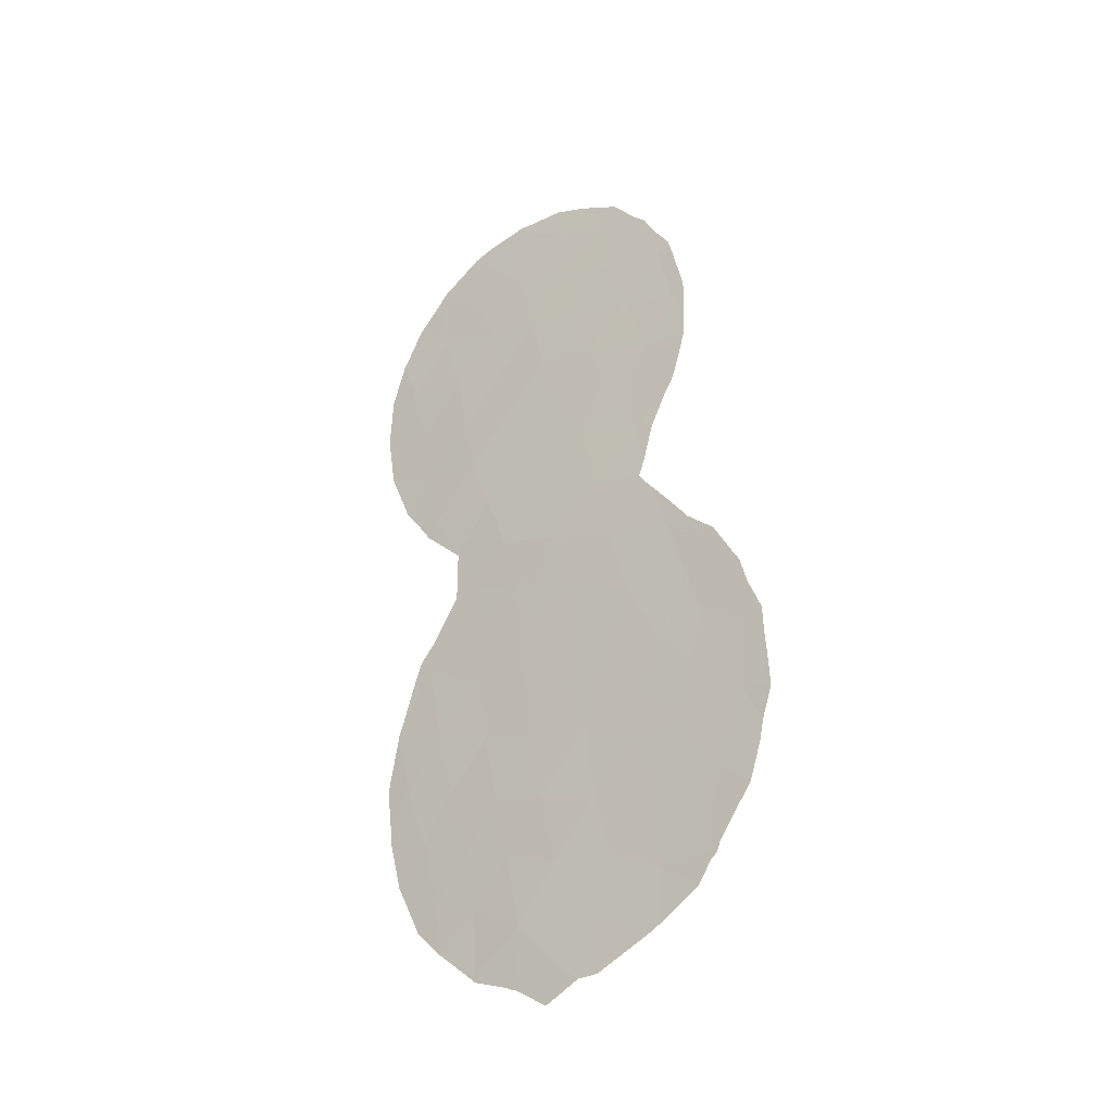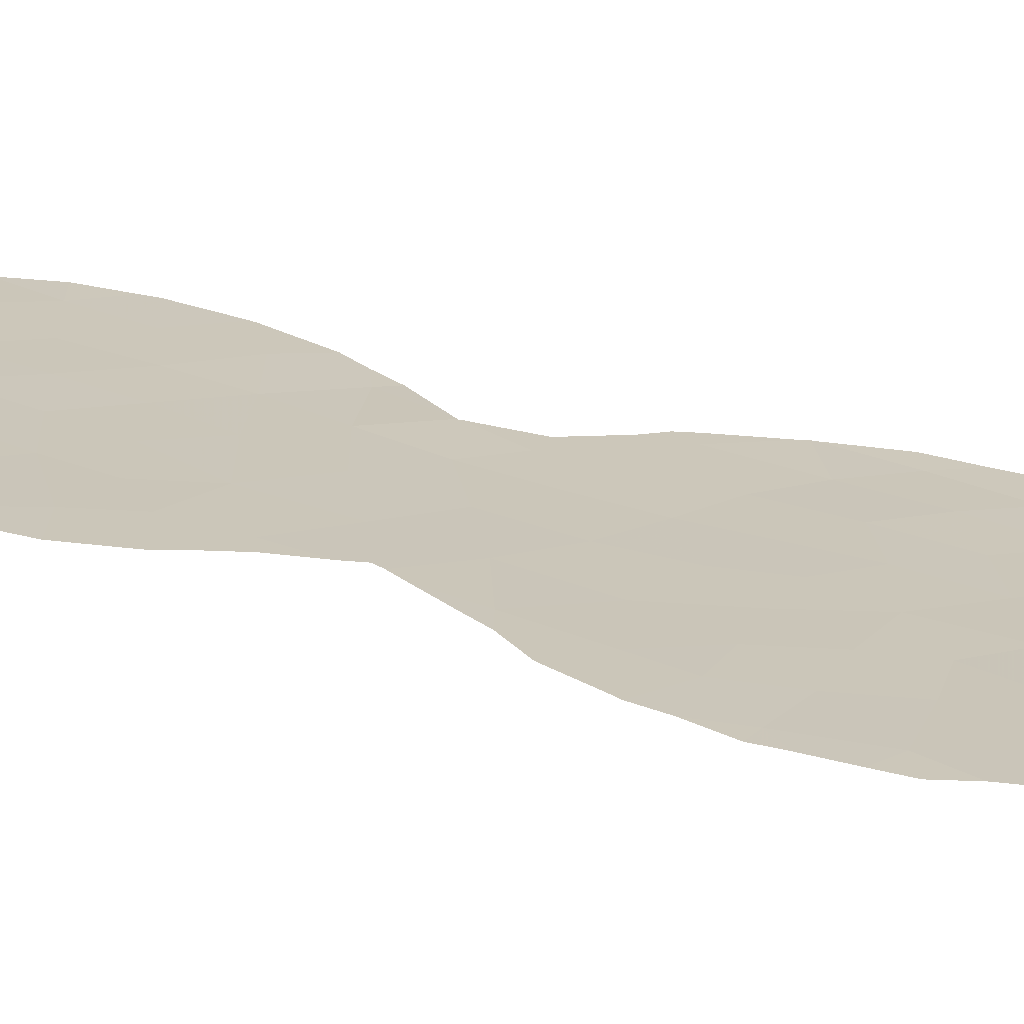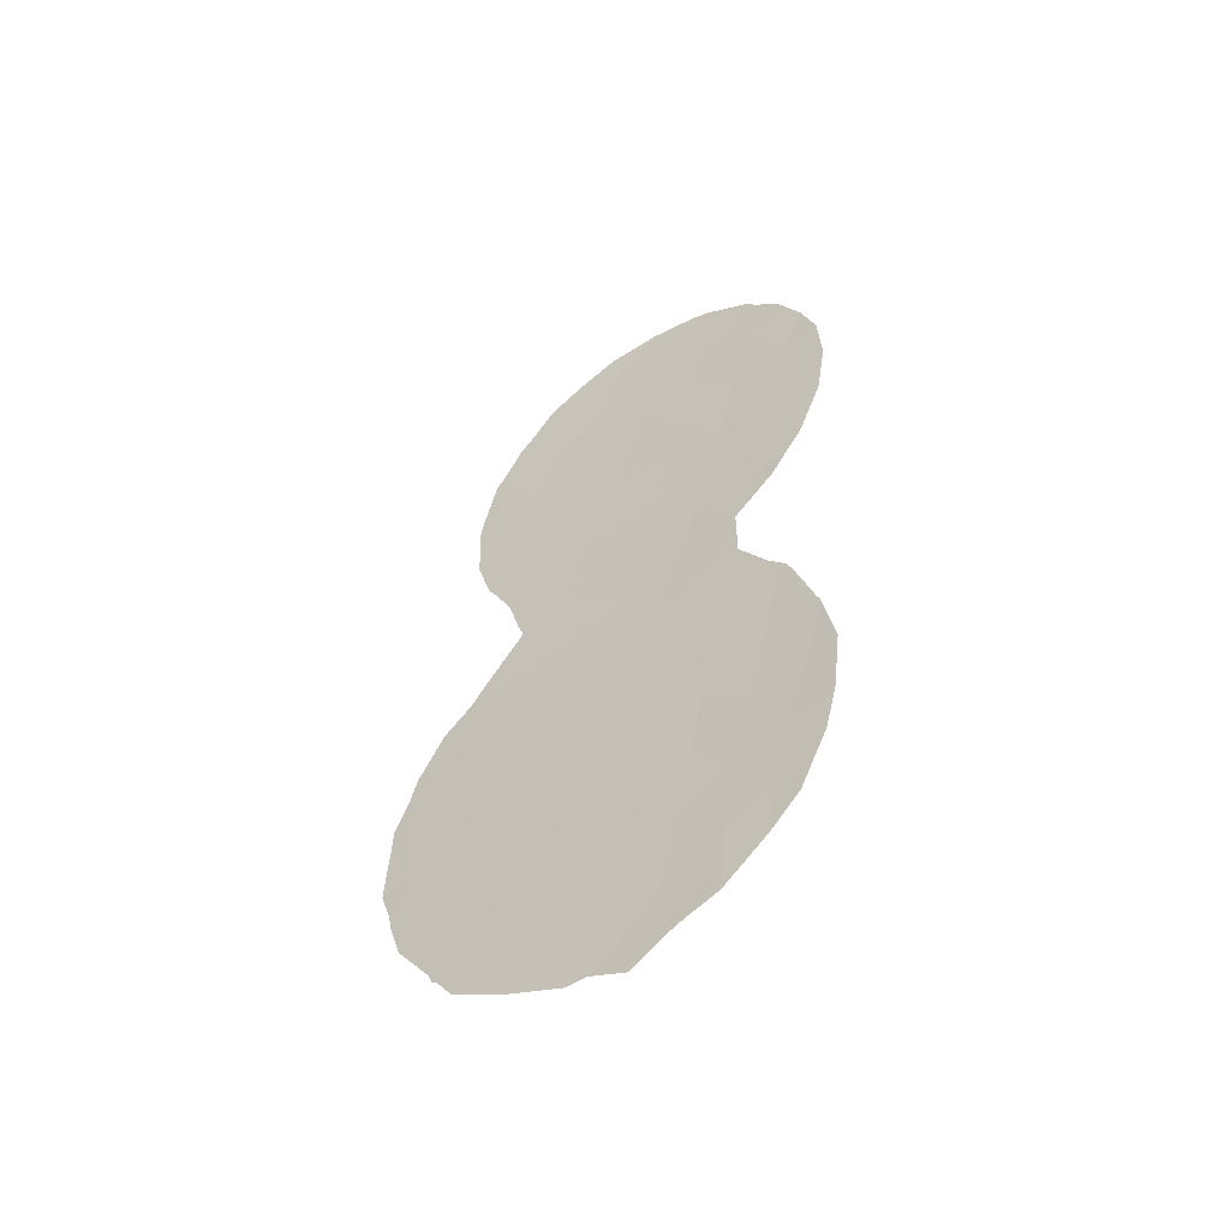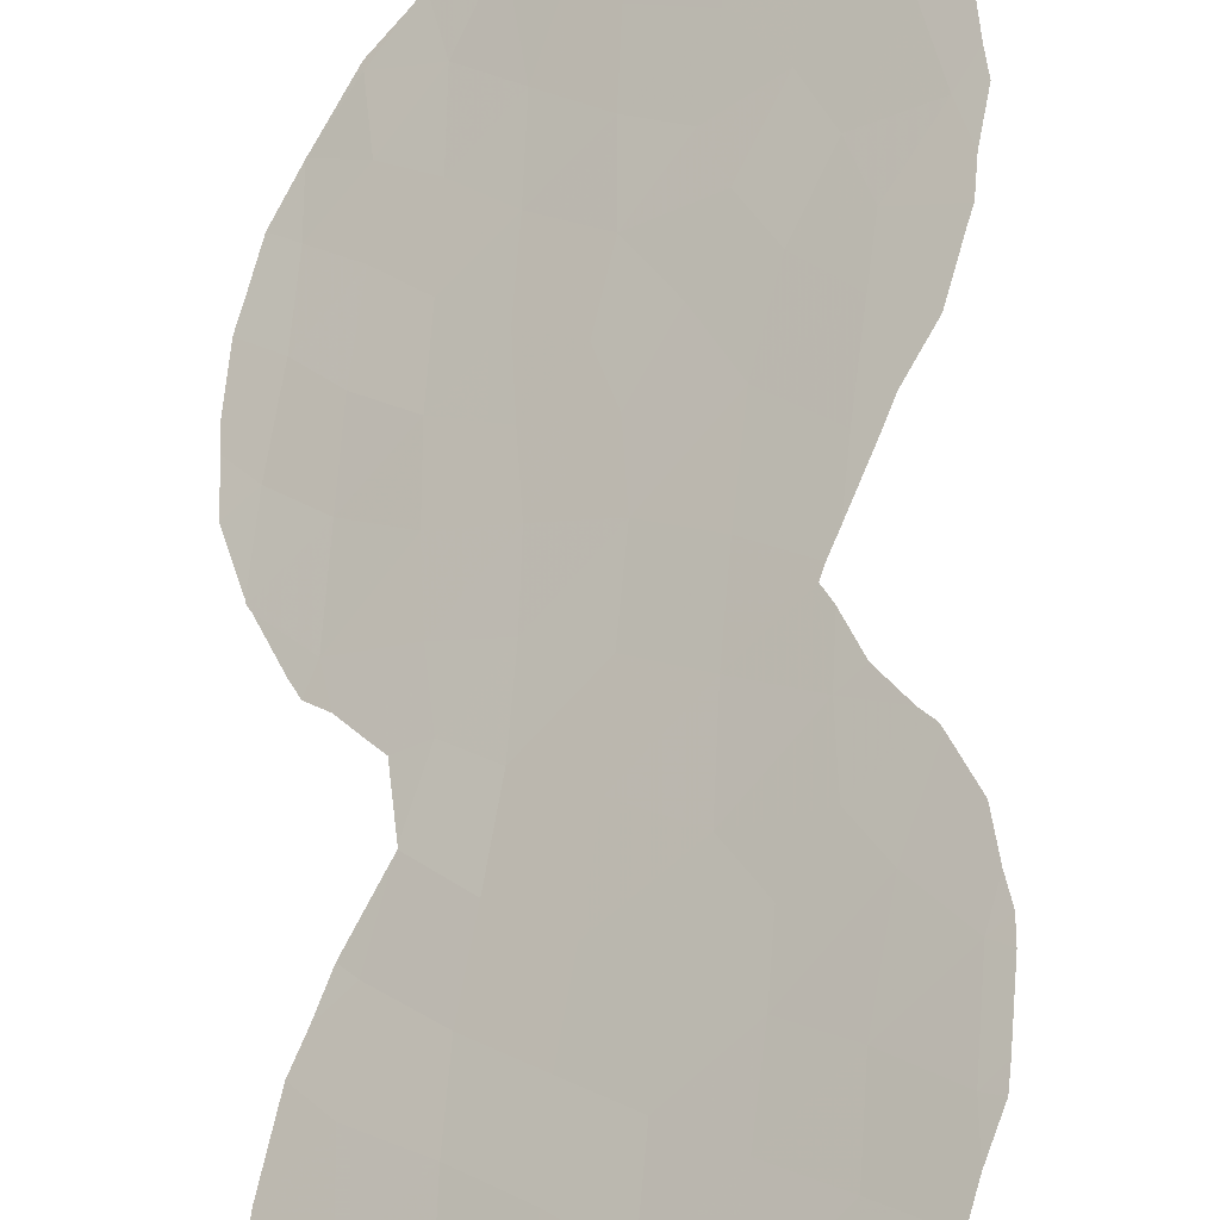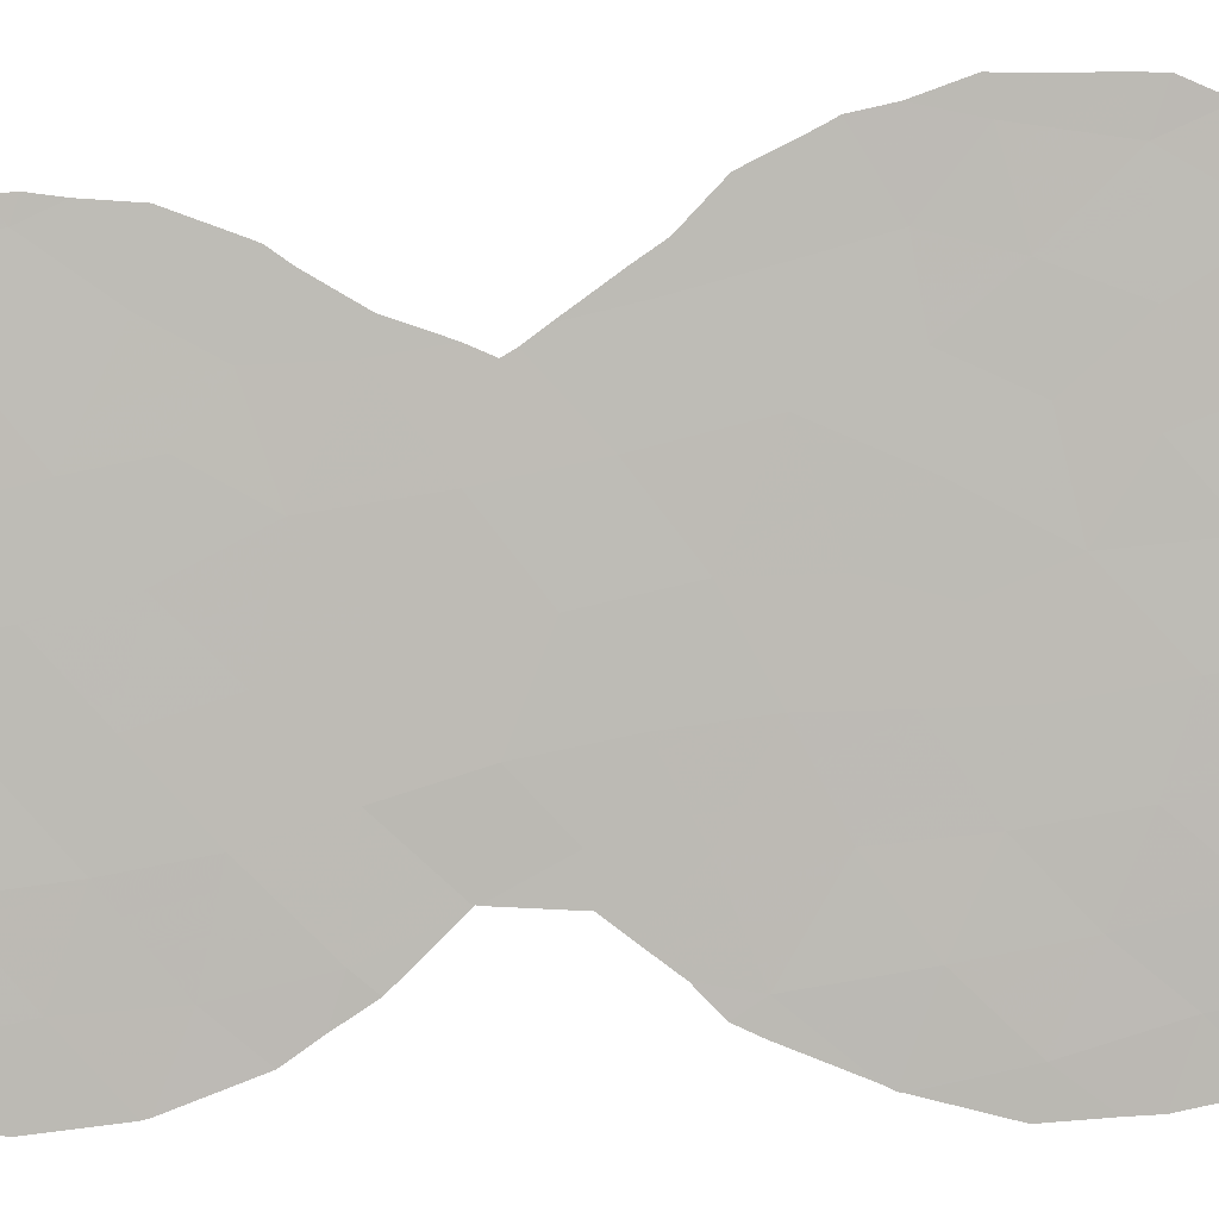
<metadata>
{"format":"obj","ext":"obj","renderer":"f3d","projection":"perspective","resolution":1024,"background":"white","views":[{"elev":-31.6,"azim":79.3,"up":"+Z"},{"elev":60.2,"azim":101.9,"up":"+Y"},{"elev":-54.6,"azim":-105.2,"up":"+Z"},{"elev":49.6,"azim":-7.0,"up":"+Y"},{"elev":-43.2,"azim":85.7,"up":"+Y"}]}
</metadata>
<code>
v -34.31 35.07 1.739
v -34.17 35.33 16.01
v -34.42 35.05 12.82
v -35.29 34.34 14.71
v -37.74 32.15 8.483
v -37.57 32.29 -3.08
v -36.26 33.39 -3.994
v -29.87 38.9 3.429
v -37.57 32.27 4.699
v -32.34 36.83 -3.433
v -39.24 31.07 21.68
v -36.85 32.88 9.696
v -32.75 36.5 11.91
v -32.25 36.86 4.123
v -31.04 37.92 4.497
v -35.18 34.32 -2.296
v -34.18 35.23 -4.298
v -33.96 35.72 21.32
v -35.94 33.67 2.095
v -35.24 34.26 9
v -36.15 33.67 18.4
v -35.06 34.68 19.97
v -38.78 31.22 3.347
v -34.67 34.76 5.015
v -36.72 33.24 20.66
v -34.04 35.3 -0.5172
v -37.32 32.48 2.615
v -38.38 31.59 1.134
v -37.95 32.22 22.25
v -36.7 33.34 23.02
v -37.98 31.97 13.41
v -36.8 33.02 15
v -38.36 31.7 15.29
v -31.67 37.59 16.79
v -32.44 36.85 15.07
v -33.14 36.29 17.29
v -40.28 30.1 17.73
v -31.91 37.16 7.881
v -38.79 31.25 -2.422
v -39.2 30.91 -0.3338
v -37.19 32.74 16.85
v -38.66 31.47 17.3
v -30.01 38.79 1.27
v -32.41 36.73 -1.047
v -35.22 34.32 -5.456
v -31.68 37.34 0.9628
v -39.79 30.39 1.811
v -39.14 30.95 11.67
v -33.53 36 19.27
v -37.58 32.44 18.81
v -30.77 38.15 -0.7638
v -37.85 32.03 -1.064
v -37.72 32.15 6.701
v -33.86 35.58 14.47
v -32.1 37.28 18.8
v -31.27 37.7 2.778
v -35.54 33.98 0.01081
v -36.94 32.79 0.5048
v -33.57 35.72 8.32
v -37.54 32.35 -5.056
v -32.92 36.4 13.64
v -35.68 33.93 11.2
v -40.75 29.71 19.27
v -39.64 30.58 13.74
v -39.87 30.42 15.83
v -36.17 33.46 5.778
v -37.41 32.44 11.58
v -36.26 33.46 13.22
v -36.56 33.13 -1.707
v -35.73 33.98 16.44
v -39.26 31.02 19.48
v -34.91 34.55 3.372
v -39.2 30.89 5.765
v -33.7 35.62 -2.562
v -33.02 36.19 5.995
v -31.13 37.88 -3.388
v -33.03 36.17 0.8075
v -36.46 33.23 7.689
v -35.47 34.4 22.02
v -33.61 35.68 3.824
v -38.13 32 20.51
v -34.65 34.98 17.88
v -36.07 33.55 3.96
v -34.01 35.36 10.44
v -34.79 34.66 6.91
v -32.76 36.42 2.368
v -31.39 37.61 5.839
v -38.5 31.5 -4.223
v -37.67 32.23 -5.13
v -32.88 36.67 21.01
v -33.56 36.12 21.97
v -29.74 39.02 4.704
v -29.39 39.32 3.645
v -31.3 37.91 16.66
v -31.37 37.87 17.19
v -37.53 32.36 -5.294
v -32.47 36.75 -5.09
v -32.77 36.49 -5.288
v -38.41 31.58 8.275
v -38.69 31.34 7.738
v -38.43 31.58 9.962
v -38.41 31.6 9.933
v -34.25 35.53 22.42
v -40.32 29.98 0.05629
v -40.01 30.25 -1.495
v -36.43 33.29 -5.839
v -36.69 33.07 -5.683
v -39.69 30.48 5.779
v -40.12 30.11 4.112
v -40.78 29.69 19.23
v -41.12 29.39 17.92
v -40.49 29.82 1.986
v -40.37 29.93 0.6995
v -29.91 38.87 5.523
v -32.23 37.21 19.89
v -32.54 36.95 20.58
v -31.32 37.86 15.98
v -39.73 30.48 -2.17
v -39.32 30.81 -3.198
v -31.31 37.84 14.87
v -31.85 37.31 12.87
v -31.65 37.5 13.31
v -38.59 31.42 -4.13
v -38.58 31.43 -4.142
v -32.27 36.92 11.75
v -38.42 31.59 9.889
v -29.65 39.11 -0.5575
v -29.95 38.86 -1.686
v -29.54 39.2 0.08396
v -31.27 37.71 7.764
v -30.57 38.31 6.984
v -40.74 29.72 19.35
v -40.25 30.18 20.58
v -39.38 30.95 21.82
v -39.59 30.76 21.47
v -40.2 30.04 3.789
v -40.19 30.05 3.904
v -35.45 34.48 23.07
v -34.69 35.14 22.7
v -30.92 38.06 -3.488
v -31.07 37.94 -3.632
v -31.42 37.64 -4.28
v -31.79 37.56 19.11
v -41.17 29.34 16.63
v -31.6 37.44 8.306
v -36.37 33.35 -5.849
v -29.31 39.38 1.854
v -29.37 39.33 2.915
v -39.86 30.35 11.91
v -39.43 30.71 11.15
v -38.47 31.54 10.02
v -39.52 30.62 6.317
v -39.11 30.98 6.909
v -30.8 38.16 -3.152
v -40.77 29.7 19.28
v -30.05 38.76 5.804
v -36.8 33.26 23.16
v -36.68 33.37 23.19
v -34.1 35.32 -6.039
v -41.18 29.32 16.2
v -40.93 29.5 14.43
v -39.22 31.09 21.95
v -34.61 34.87 -6.038
v -36.53 33.51 23.15
v -31.68 37.64 18.63
v -32.51 36.69 10.55
v -32.26 36.88 9.36
v -32.52 36.66 9.765
v -35.51 34.11 -6.575
v -29.27 39.41 1.015
v -38.28 31.93 22.73
v -40.89 29.54 14.27
v -40.28 30.02 12.57
v -32.65 36.55 10.02
v -37.87 32.31 22.92
v -31.61 37.55 13.5
f 3 54 4
f 6 60 7
f 60 88 89
f 18 90 91
f 8 93 92
f 12 78 20
f 78 85 20
f 23 27 9
f 80 86 14
f 27 28 58
f 23 28 27
f 57 58 69
f 31 32 33
f 34 94 95
f 60 89 96
f 36 55 49
f 10 17 98
f 10 98 97
f 35 54 61
f 53 5 99
f 53 99 100
f 12 67 101
f 12 101 102
f 68 32 31
f 18 91 103
f 3 4 68
f 41 42 33
f 40 104 105
f 3 62 84
f 7 60 107
f 7 107 106
f 2 70 4
f 73 108 109
f 37 63 110
f 37 110 111
f 44 51 46
f 51 43 46
f 47 112 113
f 15 8 92
f 15 92 114
f 49 55 115
f 49 115 116
f 18 22 49
f 34 117 94
f 39 118 119
f 66 24 85
f 82 21 70
f 24 80 75
f 36 2 35
f 34 35 120
f 34 120 117
f 61 13 121
f 61 121 122
f 1 80 72
f 1 72 19
f 9 53 73
f 22 25 21
f 55 36 34
f 6 39 123
f 6 123 124
f 13 125 121
f 9 27 83
f 2 36 82
f 53 78 5
f 5 12 102
f 5 102 126
f 16 69 7
f 82 36 49
f 49 22 82
f 86 77 46
f 14 86 56
f 51 128 127
f 43 51 127
f 43 127 129
f 26 44 77
f 56 43 8
f 38 87 131
f 38 131 130
f 25 22 79
f 56 46 43
f 39 119 123
f 39 6 52
f 77 44 46
f 39 52 40
f 63 71 133
f 63 133 132
f 11 134 135
f 47 136 112
f 47 23 137
f 47 137 136
f 23 73 109
f 23 109 137
f 37 65 42
f 79 139 138
f 1 26 77
f 80 1 86
f 76 141 140
f 76 10 142
f 76 142 141
f 40 52 28
f 57 16 26
f 55 143 115
f 72 83 19
f 23 47 28
f 40 47 113
f 40 113 104
f 37 111 144
f 70 32 4
f 32 68 4
f 41 33 32
f 70 21 41
f 38 130 145
f 45 7 106
f 45 106 146
f 8 43 147
f 8 147 148
f 84 20 59
f 48 149 150
f 67 48 151
f 67 151 101
f 73 153 152
f 25 30 29
f 44 10 51
f 51 76 154
f 51 154 128
f 19 83 27
f 41 21 50
f 42 41 50
f 25 81 50
f 54 2 4
f 14 56 15
f 56 8 15
f 16 74 26
f 74 17 10
f 58 57 19
f 24 75 85
f 58 19 27
f 69 58 52
f 16 17 74
f 45 16 7
f 2 54 35
f 18 49 116
f 18 116 90
f 61 54 3
f 5 126 99
f 62 67 12
f 63 132 155
f 63 155 110
f 64 33 65
f 62 20 84
f 20 62 12
f 3 84 13
f 87 15 114
f 87 114 156
f 72 24 83
f 30 158 157
f 17 159 98
f 39 40 105
f 39 105 118
f 31 67 68
f 68 62 3
f 65 160 161
f 65 37 144
f 65 144 160
f 26 1 57
f 19 57 1
f 11 162 134
f 60 96 107
f 16 57 69
f 52 6 69
f 76 51 10
f 45 17 16
f 17 45 163
f 17 163 159
f 11 71 81
f 85 59 20
f 70 2 82
f 62 68 67
f 3 13 61
f 23 9 73
f 34 36 35
f 60 6 124
f 60 124 88
f 12 5 78
f 31 48 67
f 69 6 7
f 46 56 86
f 74 44 26
f 38 59 75
f 80 14 75
f 25 79 30
f 52 58 28
f 71 11 135
f 71 135 133
f 71 63 37
f 65 33 42
f 30 164 158
f 30 79 138
f 30 138 164
f 76 140 154
f 55 34 95
f 55 95 165
f 9 66 53
f 9 83 66
f 32 70 41
f 13 166 125
f 59 38 167
f 59 167 168
f 38 145 167
f 64 31 33
f 45 146 169
f 8 148 93
f 53 66 78
f 78 66 85
f 31 64 48
f 73 152 108
f 73 53 100
f 73 100 153
f 75 87 38
f 87 156 131
f 43 129 170
f 40 28 47
f 11 29 171
f 11 171 162
f 37 42 71
f 50 71 42
f 64 65 161
f 64 161 172
f 64 172 173
f 21 25 50
f 84 59 168
f 84 168 174
f 48 150 151
f 29 30 157
f 29 157 175
f 81 71 50
f 29 175 171
f 10 44 74
f 11 81 29
f 55 165 143
f 29 81 25
f 21 82 22
f 66 83 24
f 24 72 80
f 45 169 163
f 59 85 75
f 13 84 174
f 13 174 166
f 77 86 1
f 79 18 103
f 79 103 139
f 18 79 22
f 43 170 147
f 48 64 173
f 48 173 149
f 87 14 15
f 35 61 122
f 35 122 176
f 35 176 120
f 87 75 14
f 10 97 142

</code>
